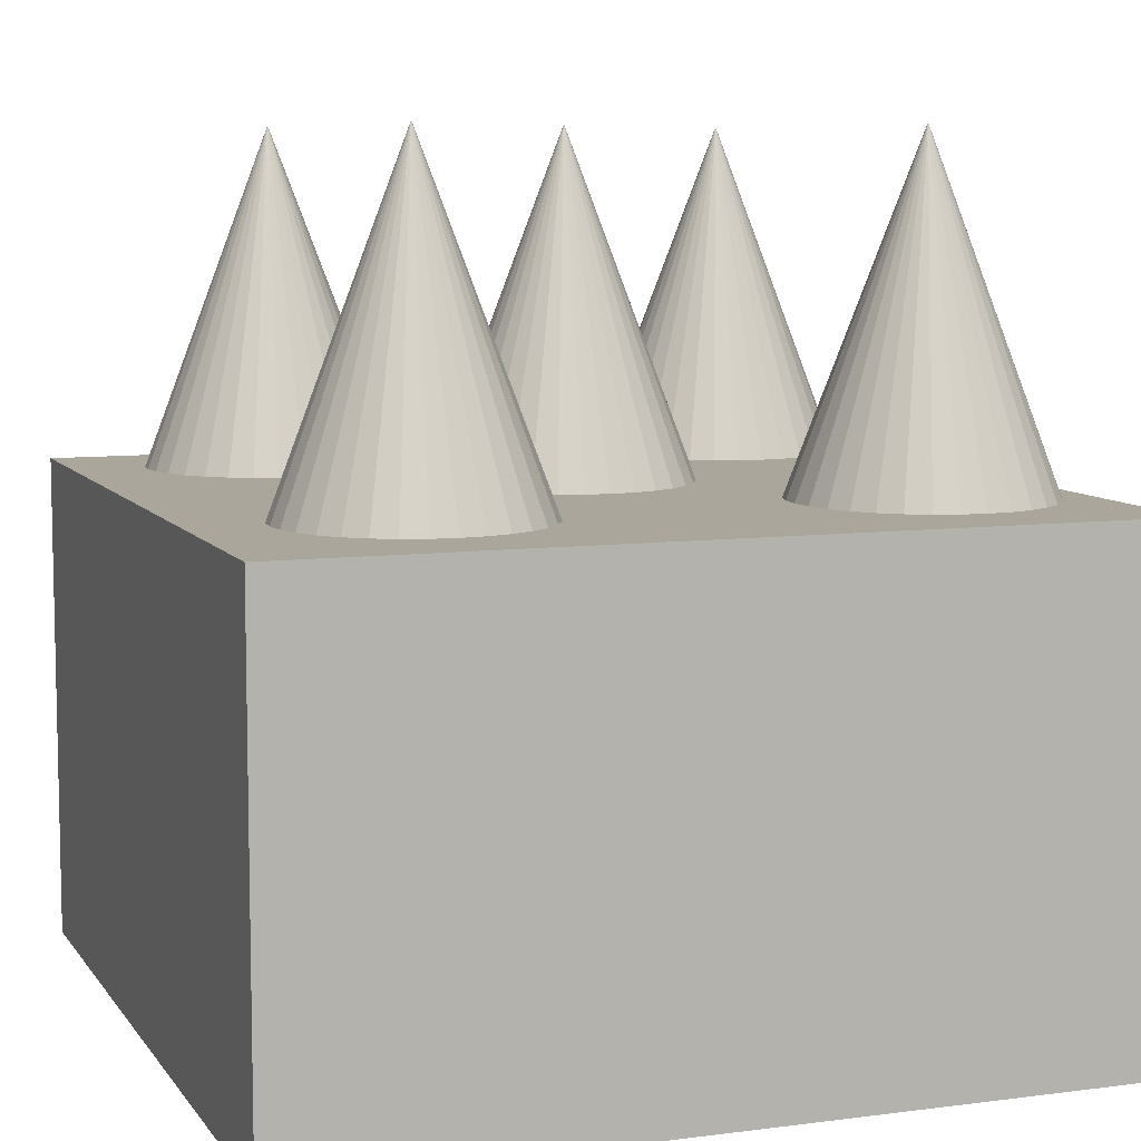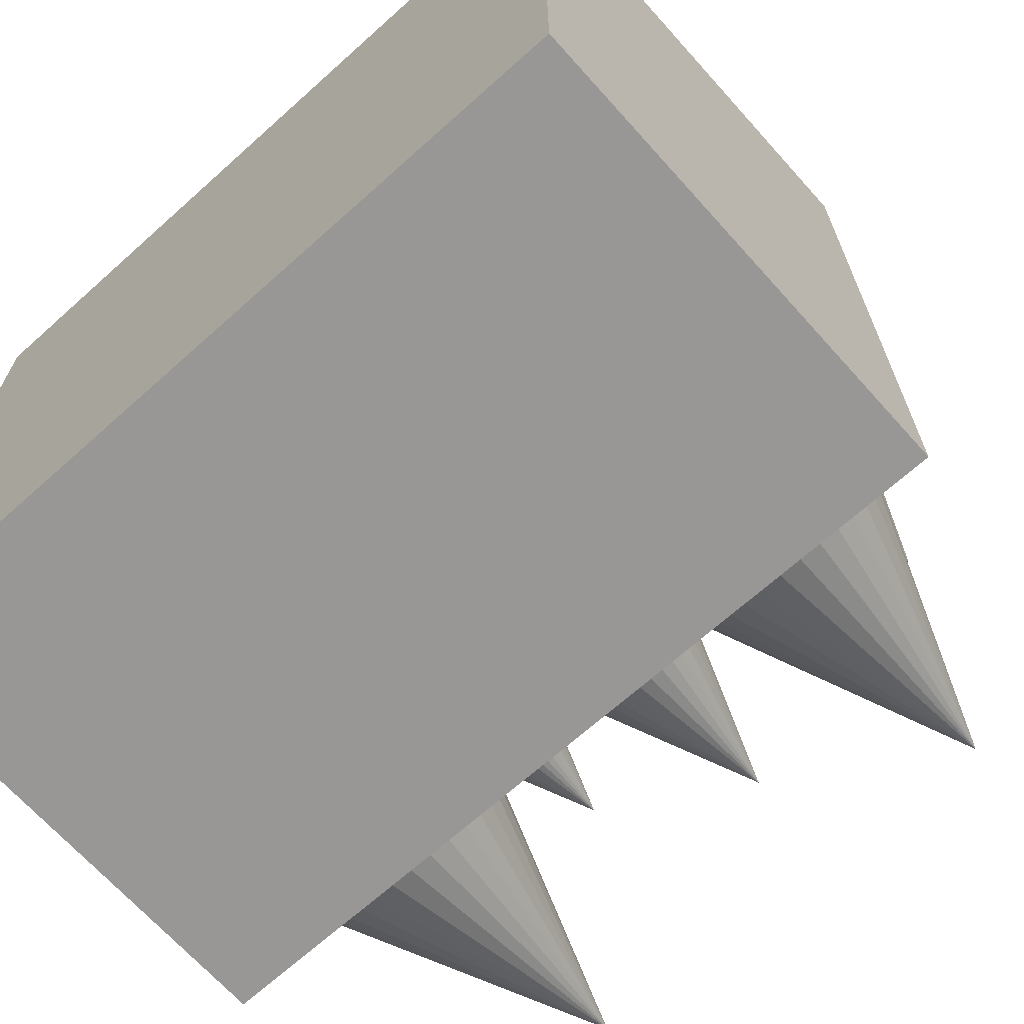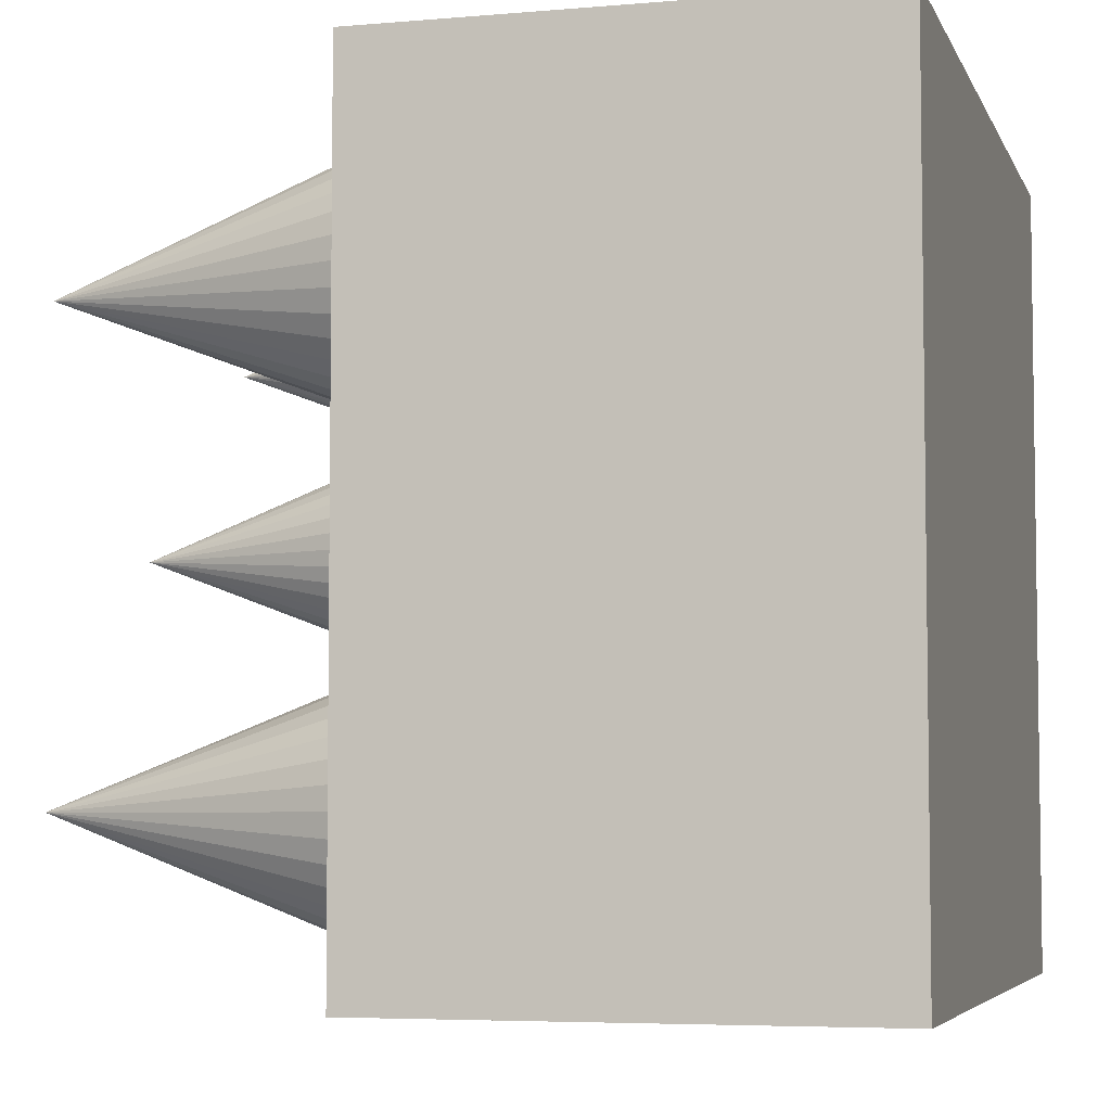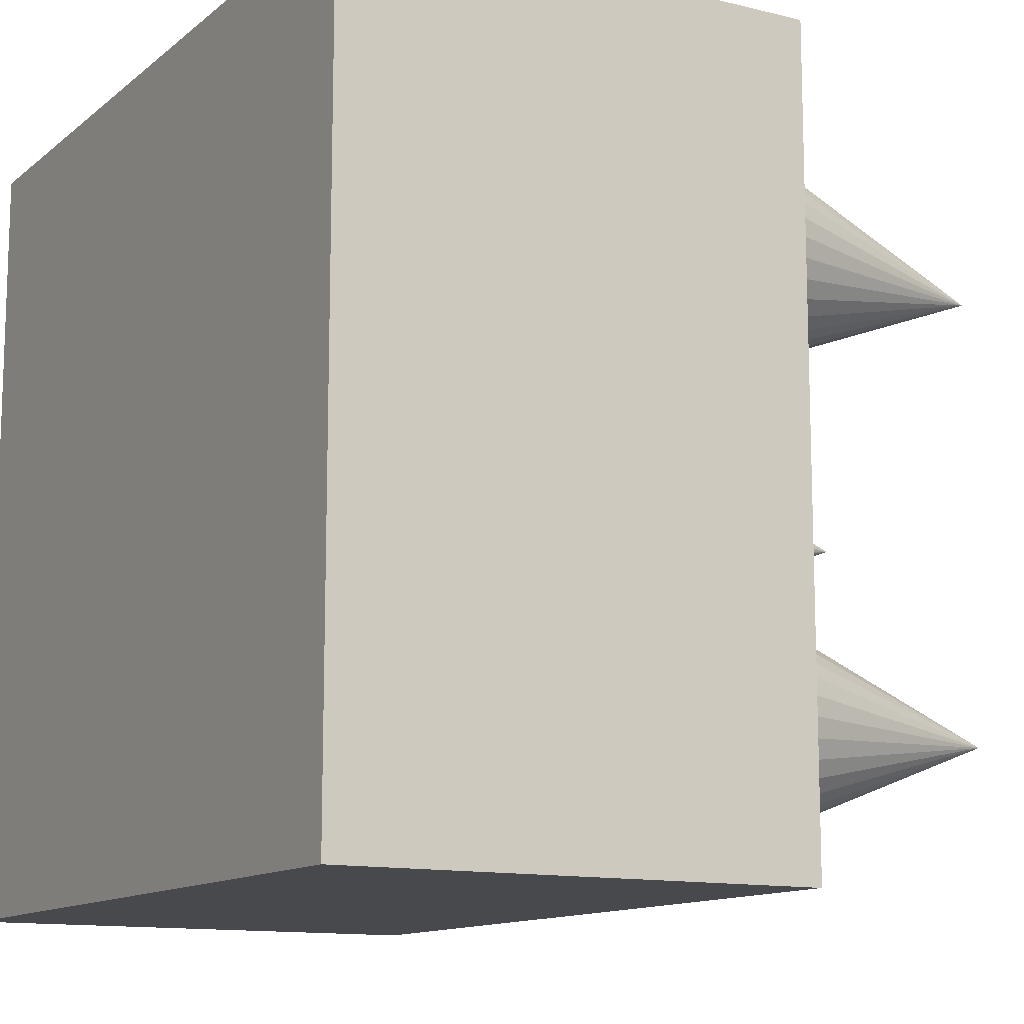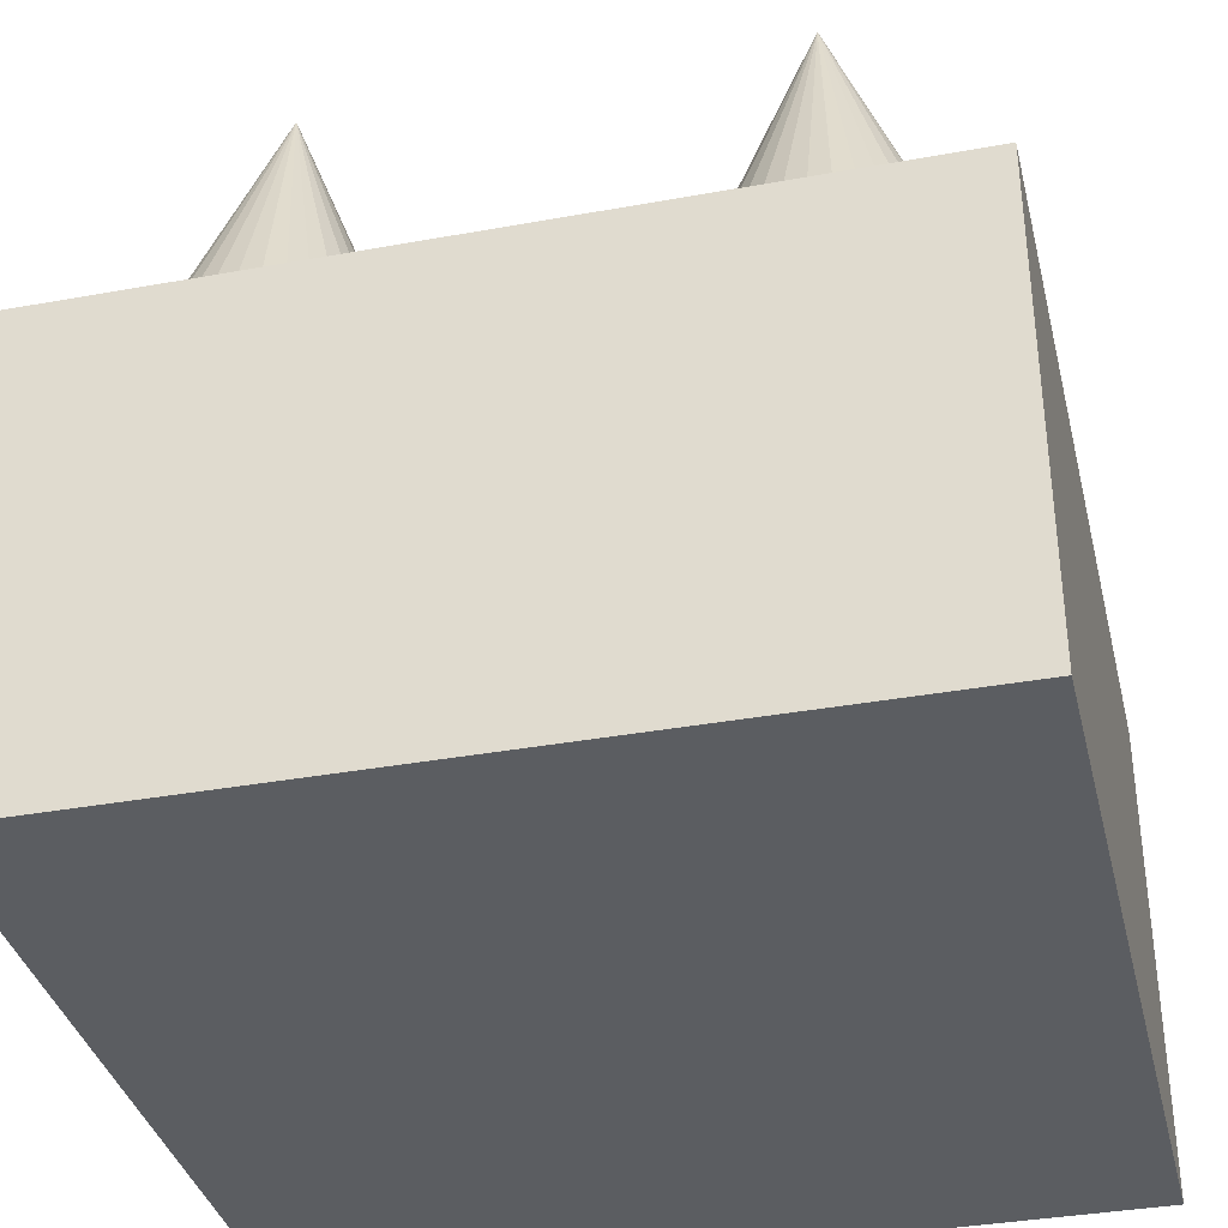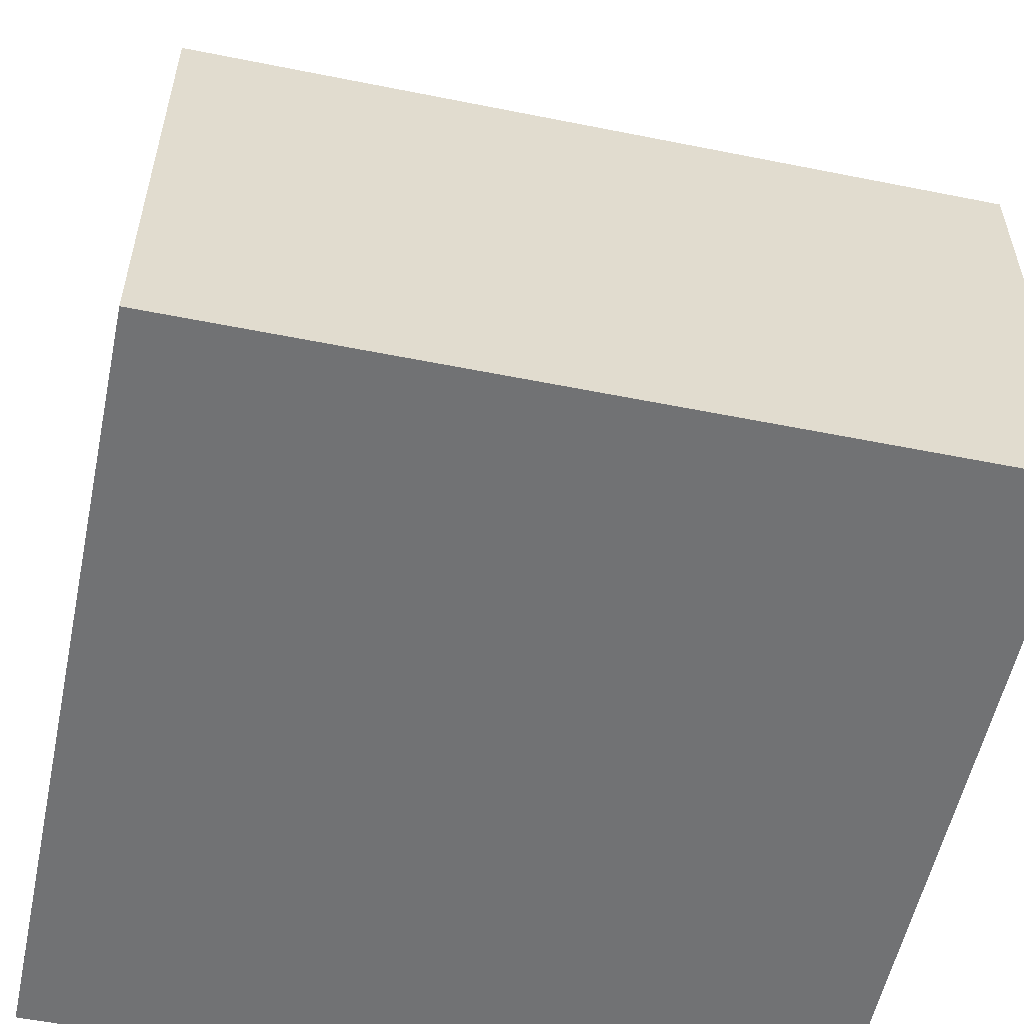
<metadata>
{"format":"obj","ext":"obj","renderer":"f3d","projection":"perspective","resolution":1024,"background":"white","views":[{"elev":8.0,"azim":-110.0,"up":"+Z"},{"elev":-68.3,"azim":-138.1,"up":"+Y"},{"elev":-5.2,"azim":105.4,"up":"+Y"},{"elev":-12.4,"azim":-120.0,"up":"+Y"},{"elev":-36.2,"azim":13.4,"up":"+Z"},{"elev":-55.4,"azim":-101.9,"up":"+Z"}]}
</metadata>
<code>
o Cube
v 1 2 -0.6
v 1 0 -0.6
v 1 2 0.6
v 1 0 0.6
v -1 2 -0.6
v -1 0 -0.6
v -1 2 0.6
v -1 0 0.6
v -0.5716 1.844 0.6091
v -0.5131 1.839 0.6091
v -0.4568 1.822 0.6091
v -0.4049 1.794 0.6091
v -0.3594 1.756 0.6091
v -0.3221 1.711 0.6091
v -0.2944 1.659 0.6091
v -0.2773 1.603 0.6091
v -0.2716 1.544 0.6091
v -0.2773 1.486 0.6091
v -0.2944 1.43 0.6091
v -0.3221 1.378 0.6091
v -0.3594 1.332 0.6091
v -0.4049 1.295 0.6091
v -0.4568 1.267 0.6091
v -0.5131 1.25 0.6091
v -0.5716 1.244 0.6091
v -0.6301 1.25 0.6091
v -0.6864 1.267 0.6091
v -0.7382 1.295 0.6091
v -0.7837 1.332 0.6091
v -0.821 1.378 0.6091
v -0.8487 1.43 0.6091
v -0.8658 1.486 0.6091
v -0.8716 1.544 0.6091
v -0.8658 1.603 0.6091
v -0.8487 1.659 0.6091
v -0.821 1.711 0.6091
v -0.7837 1.756 0.6091
v -0.7382 1.794 0.6091
v -0.6864 1.822 0.6091
v -0.6301 1.839 0.6091
v -0.5716 1.544 1.409
v -0.5716 0.7033 0.6091
v -0.5131 0.6975 0.6091
v -0.4568 0.6804 0.6091
v -0.4049 0.6527 0.6091
v -0.3594 0.6154 0.6091
v -0.3221 0.5699 0.6091
v -0.2944 0.5181 0.6091
v -0.2773 0.4618 0.6091
v -0.2716 0.4033 0.6091
v -0.2773 0.3447 0.6091
v -0.2944 0.2885 0.6091
v -0.3221 0.2366 0.6091
v -0.3594 0.1911 0.6091
v -0.4049 0.1538 0.6091
v -0.4568 0.1261 0.6091
v -0.5131 0.109 0.6091
v -0.5716 0.1033 0.6091
v -0.6301 0.109 0.6091
v -0.6864 0.1261 0.6091
v -0.7382 0.1538 0.6091
v -0.7837 0.1911 0.6091
v -0.821 0.2366 0.6091
v -0.8487 0.2885 0.6091
v -0.8658 0.3447 0.6091
v -0.8716 0.4033 0.6091
v -0.8658 0.4618 0.6091
v -0.8487 0.5181 0.6091
v -0.821 0.5699 0.6091
v -0.7837 0.6154 0.6091
v -0.7382 0.6527 0.6091
v -0.6864 0.6804 0.6091
v -0.6301 0.6975 0.6091
v -0.5716 0.4033 1.409
v 0.5848 1.844 0.6091
v 0.6433 1.839 0.6091
v 0.6996 1.822 0.6091
v 0.7515 1.794 0.6091
v 0.7969 1.756 0.6091
v 0.8343 1.711 0.6091
v 0.862 1.659 0.6091
v 0.879 1.603 0.6091
v 0.8848 1.544 0.6091
v 0.879 1.486 0.6091
v 0.862 1.43 0.6091
v 0.8343 1.378 0.6091
v 0.7969 1.332 0.6091
v 0.7515 1.295 0.6091
v 0.6996 1.267 0.6091
v 0.6433 1.25 0.6091
v 0.5848 1.244 0.6091
v 0.5263 1.25 0.6091
v 0.47 1.267 0.6091
v 0.4181 1.295 0.6091
v 0.3727 1.332 0.6091
v 0.3354 1.378 0.6091
v 0.3077 1.43 0.6091
v 0.2906 1.486 0.6091
v 0.2848 1.544 0.6091
v 0.2906 1.603 0.6091
v 0.3077 1.659 0.6091
v 0.3354 1.711 0.6091
v 0.3727 1.756 0.6091
v 0.4181 1.794 0.6091
v 0.47 1.822 0.6091
v 0.5263 1.839 0.6091
v 0.5848 1.544 1.409
v 0.5848 0.7045 0.6091
v 0.6433 0.6988 0.6091
v 0.6996 0.6817 0.6091
v 0.7515 0.654 0.6091
v 0.7969 0.6167 0.6091
v 0.8343 0.5712 0.6091
v 0.862 0.5193 0.6091
v 0.879 0.4631 0.6091
v 0.8848 0.4045 0.6091
v 0.879 0.346 0.6091
v 0.862 0.2897 0.6091
v 0.8343 0.2379 0.6091
v 0.7969 0.1924 0.6091
v 0.7515 0.1551 0.6091
v 0.6996 0.1274 0.6091
v 0.6433 0.1103 0.6091
v 0.5848 0.1045 0.6091
v 0.5263 0.1103 0.6091
v 0.47 0.1274 0.6091
v 0.4181 0.1551 0.6091
v 0.3727 0.1924 0.6091
v 0.3354 0.2379 0.6091
v 0.3077 0.2897 0.6091
v 0.2906 0.346 0.6091
v 0.2848 0.4045 0.6091
v 0.2906 0.4631 0.6091
v 0.3077 0.5193 0.6091
v 0.3354 0.5712 0.6091
v 0.3727 0.6167 0.6091
v 0.4181 0.654 0.6091
v 0.47 0.6817 0.6091
v 0.5263 0.6988 0.6091
v 0.5848 0.4045 1.409
v 0.03013 1.305 0.6091
v 0.08865 1.299 0.6091
v 0.1449 1.282 0.6091
v 0.1968 1.254 0.6091
v 0.2423 1.217 0.6091
v 0.2796 1.172 0.6091
v 0.3073 1.12 0.6091
v 0.3244 1.063 0.6091
v 0.3301 1.005 0.6091
v 0.3244 0.9463 0.6091
v 0.3073 0.89 0.6091
v 0.2796 0.8382 0.6091
v 0.2423 0.7927 0.6091
v 0.1968 0.7554 0.6091
v 0.1449 0.7277 0.6091
v 0.08865 0.7106 0.6091
v 0.03013 0.7048 0.6091
v -0.0284 0.7106 0.6091
v -0.08468 0.7277 0.6091
v -0.1365 0.7554 0.6091
v -0.182 0.7927 0.6091
v -0.2193 0.8382 0.6091
v -0.247 0.89 0.6091
v -0.2641 0.9463 0.6091
v -0.2699 1.005 0.6091
v -0.2641 1.063 0.6091
v -0.247 1.12 0.6091
v -0.2193 1.172 0.6091
v -0.182 1.217 0.6091
v -0.1365 1.254 0.6091
v -0.08468 1.282 0.6091
v -0.0284 1.299 0.6091
v 0.03013 1.005 1.409
f 5 3 1
f 3 8 4
f 7 6 8
f 2 8 6
f 1 4 2
f 5 2 6
f 9 41 10
f 10 41 11
f 11 41 12
f 12 41 13
f 13 41 14
f 14 41 15
f 15 41 16
f 16 41 17
f 17 41 18
f 18 41 19
f 19 41 20
f 20 41 21
f 21 41 22
f 22 41 23
f 23 41 24
f 24 41 25
f 25 41 26
f 26 41 27
f 27 41 28
f 28 41 29
f 29 41 30
f 30 41 31
f 31 41 32
f 32 41 33
f 33 41 34
f 34 41 35
f 35 41 36
f 36 41 37
f 37 41 38
f 38 41 39
f 24 32 40
f 39 41 40
f 40 41 9
f 42 74 43
f 43 74 44
f 44 74 45
f 45 74 46
f 46 74 47
f 47 74 48
f 48 74 49
f 49 74 50
f 50 74 51
f 51 74 52
f 52 74 53
f 53 74 54
f 54 74 55
f 55 74 56
f 56 74 57
f 57 74 58
f 58 74 59
f 59 74 60
f 60 74 61
f 61 74 62
f 62 74 63
f 63 74 64
f 64 74 65
f 65 74 66
f 66 74 67
f 67 74 68
f 68 74 69
f 69 74 70
f 70 74 71
f 71 74 72
f 57 65 73
f 72 74 73
f 73 74 42
f 75 107 76
f 76 107 77
f 77 107 78
f 78 107 79
f 79 107 80
f 80 107 81
f 81 107 82
f 82 107 83
f 83 107 84
f 84 107 85
f 85 107 86
f 86 107 87
f 87 107 88
f 88 107 89
f 89 107 90
f 90 107 91
f 91 107 92
f 92 107 93
f 93 107 94
f 94 107 95
f 95 107 96
f 96 107 97
f 97 107 98
f 98 107 99
f 99 107 100
f 100 107 101
f 101 107 102
f 102 107 103
f 103 107 104
f 104 107 105
f 90 98 106
f 105 107 106
f 106 107 75
f 108 140 109
f 109 140 110
f 110 140 111
f 111 140 112
f 112 140 113
f 113 140 114
f 114 140 115
f 115 140 116
f 116 140 117
f 117 140 118
f 118 140 119
f 119 140 120
f 120 140 121
f 121 140 122
f 122 140 123
f 123 140 124
f 124 140 125
f 125 140 126
f 126 140 127
f 127 140 128
f 128 140 129
f 129 140 130
f 130 140 131
f 131 140 132
f 132 140 133
f 133 140 134
f 134 140 135
f 135 140 136
f 136 140 137
f 137 140 138
f 123 131 139
f 138 140 139
f 139 140 108
f 141 173 142
f 142 173 143
f 143 173 144
f 144 173 145
f 145 173 146
f 146 173 147
f 147 173 148
f 148 173 149
f 149 173 150
f 150 173 151
f 151 173 152
f 152 173 153
f 153 173 154
f 154 173 155
f 155 173 156
f 156 173 157
f 157 173 158
f 158 173 159
f 159 173 160
f 160 173 161
f 161 173 162
f 162 173 163
f 163 173 164
f 164 173 165
f 165 173 166
f 166 173 167
f 167 173 168
f 168 173 169
f 169 173 170
f 170 173 171
f 156 164 172
f 171 173 172
f 172 173 141
f 5 7 3
f 3 7 8
f 7 5 6
f 2 4 8
f 1 3 4
f 5 1 2
f 40 9 10
f 10 11 12
f 12 13 14
f 14 15 16
f 16 17 18
f 18 19 20
f 20 21 22
f 22 23 24
f 24 25 26
f 26 27 28
f 28 29 30
f 30 31 32
f 32 33 34
f 34 35 36
f 36 37 38
f 38 39 40
f 40 10 12
f 12 14 16
f 16 18 20
f 20 22 24
f 24 26 28
f 28 30 32
f 32 34 36
f 36 38 40
f 40 12 16
f 16 20 24
f 24 28 32
f 32 36 40
f 40 16 24
f 73 42 43
f 43 44 45
f 45 46 47
f 47 48 49
f 49 50 51
f 51 52 53
f 53 54 55
f 55 56 57
f 57 58 59
f 59 60 61
f 61 62 63
f 63 64 65
f 65 66 67
f 67 68 69
f 69 70 71
f 71 72 73
f 73 43 45
f 45 47 49
f 49 51 53
f 53 55 57
f 57 59 61
f 61 63 65
f 65 67 69
f 69 71 73
f 73 45 49
f 49 53 57
f 57 61 65
f 65 69 73
f 73 49 57
f 106 75 76
f 76 77 78
f 78 79 80
f 80 81 82
f 82 83 84
f 84 85 86
f 86 87 88
f 88 89 90
f 90 91 92
f 92 93 94
f 94 95 96
f 96 97 98
f 98 99 100
f 100 101 102
f 102 103 104
f 104 105 106
f 106 76 78
f 78 80 82
f 82 84 86
f 86 88 90
f 90 92 94
f 94 96 98
f 98 100 102
f 102 104 106
f 106 78 82
f 82 86 90
f 90 94 98
f 98 102 106
f 106 82 90
f 139 108 109
f 109 110 111
f 111 112 113
f 113 114 115
f 115 116 117
f 117 118 119
f 119 120 121
f 121 122 123
f 123 124 125
f 125 126 127
f 127 128 129
f 129 130 131
f 131 132 133
f 133 134 135
f 135 136 137
f 137 138 139
f 139 109 111
f 111 113 115
f 115 117 119
f 119 121 123
f 123 125 127
f 127 129 131
f 131 133 135
f 135 137 139
f 139 111 115
f 115 119 123
f 123 127 131
f 131 135 139
f 139 115 123
f 172 141 142
f 142 143 144
f 144 145 146
f 146 147 148
f 148 149 150
f 150 151 152
f 152 153 154
f 154 155 156
f 156 157 158
f 158 159 160
f 160 161 162
f 162 163 164
f 164 165 166
f 166 167 168
f 168 169 170
f 170 171 172
f 172 142 144
f 144 146 148
f 148 150 152
f 152 154 156
f 156 158 160
f 160 162 164
f 164 166 168
f 168 170 172
f 172 144 148
f 148 152 156
f 156 160 164
f 164 168 172
f 172 148 156

</code>
